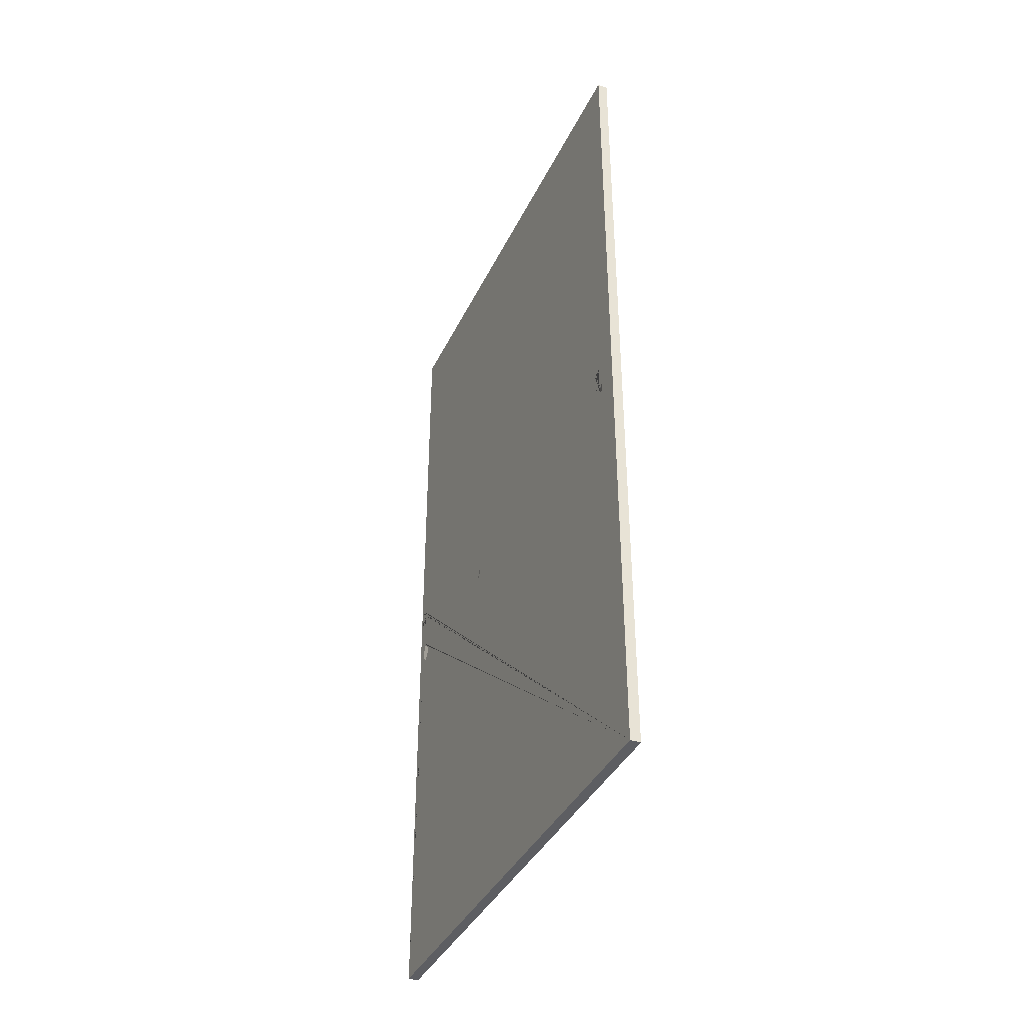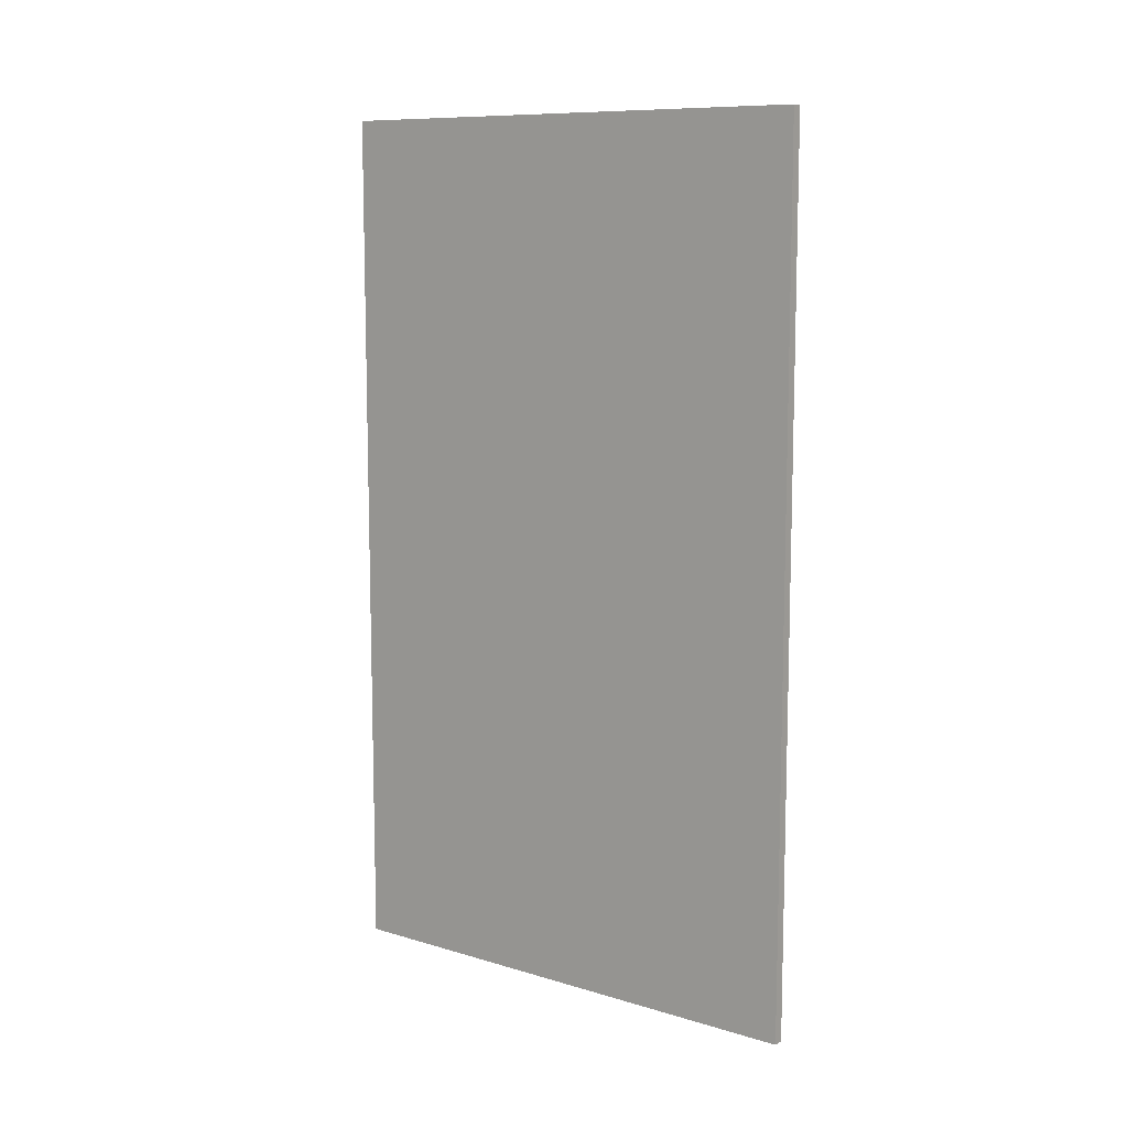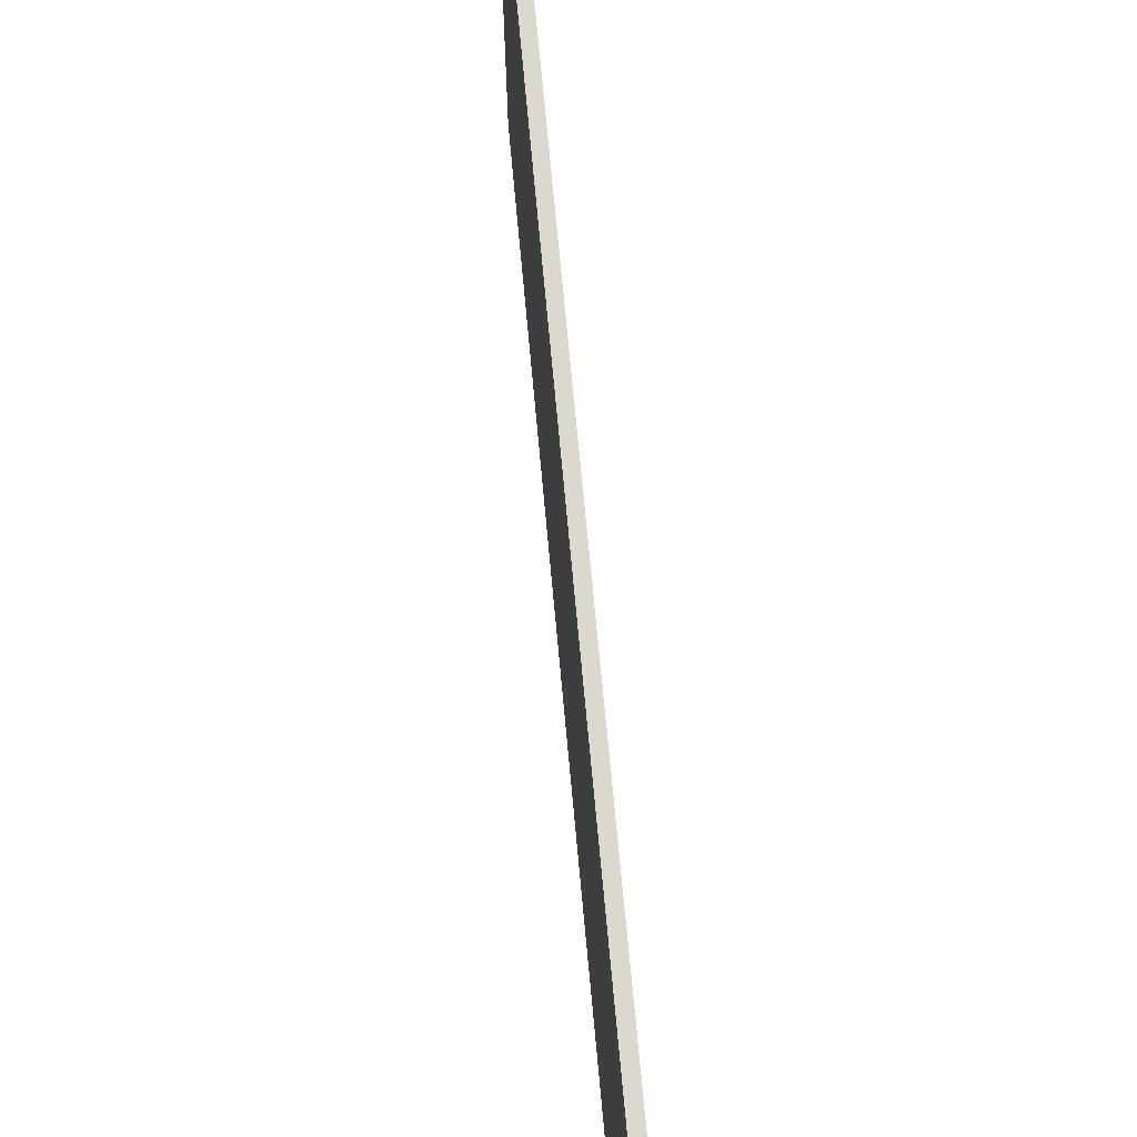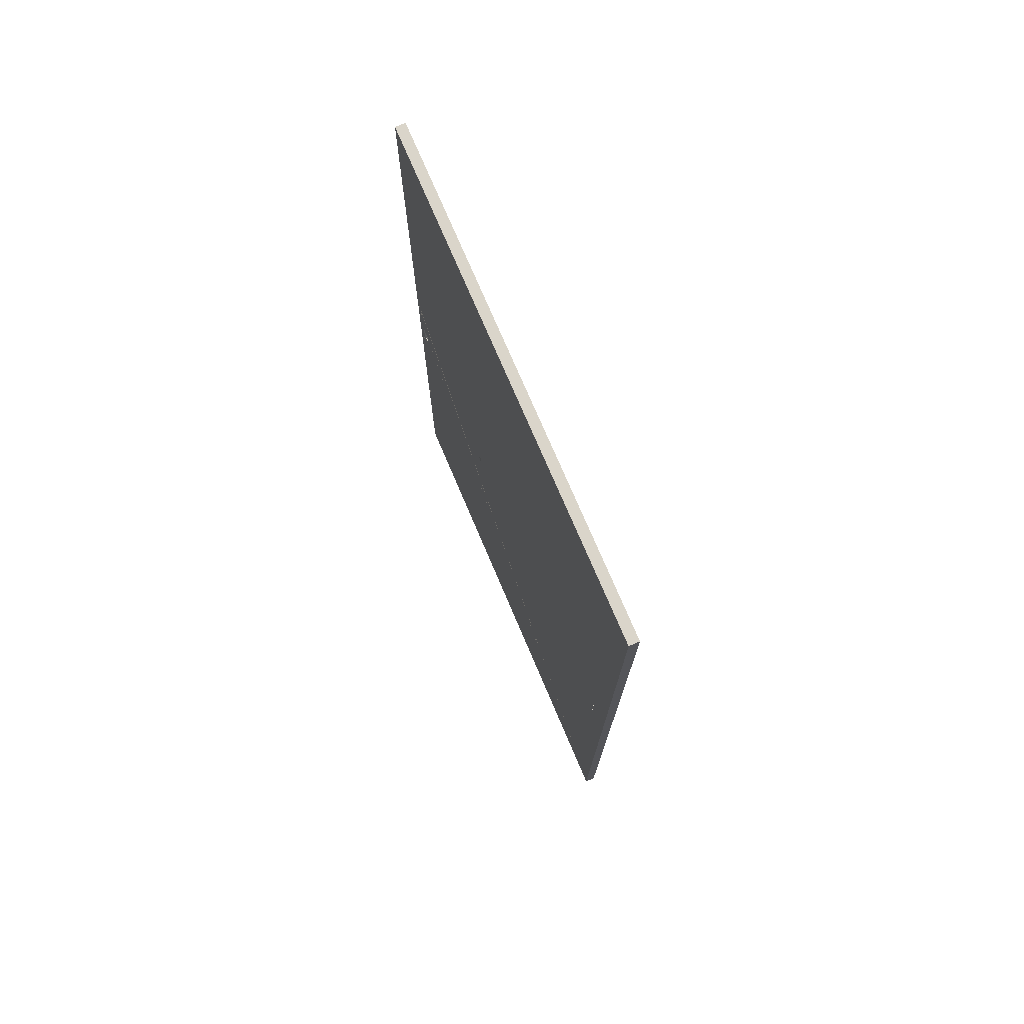
<metadata>
{"format":"obj","ext":"obj","renderer":"f3d","projection":"perspective","resolution":1024,"background":"white","views":[{"elev":-38.9,"azim":156.3,"up":"+Y"},{"elev":10.0,"azim":-52.8,"up":"+Y"},{"elev":72.6,"azim":-5.3,"up":"+Z"},{"elev":74.2,"azim":157.0,"up":"+Y"}]}
</metadata>
<code>
o back1_zoetrope.051
v -0.000336 -0.01615 0.1956
v 0.000321 -0.01624 0.1982
v -0.000953 -0.01662 0.1931
v -0.00231 -0.021 0.1868
v -0.001503 -0.01761 0.1907
v -0.000484 -0.03952 0.1897
v -0.002618 -0.02574 0.1845
v 0.000166 -0.04068 0.192
v -0.001088 -0.0379 0.1877
v -0.001619 -0.03588 0.1861
v -0.002054 -0.03354 0.1849
v -0.002373 -0.031 0.1842
v -0.002564 -0.02836 0.1841
v -0.002532 -0.02325 0.1854
v -0.001962 -0.0191 0.1886
v -0.00021 0.03615 0.2006
v -0.002304 0.03142 0.1926
v -0.000987 0.03516 0.1976
v -0.001732 0.008735 0.1949
v -0.003122 0.0259 0.1895
v 0.000554 0.005791 0.2036
v -0.001029 0.007127 0.1976
v -0.000255 0.006131 0.2005
v -0.002335 0.01089 0.1926
v -0.00281 0.01348 0.1908
v -0.003137 0.01641 0.1895
v -0.003301 0.01955 0.1889
v -0.003296 0.02276 0.1889
v -0.002787 0.02883 0.1908
v -0.001695 0.03356 0.1949
v -0.000518 0.02865 0.197
v -0.001813 0.01374 0.1972
v -0.001448 0.0253 0.1947
v -1.7e-05 0.01114 0.2048
v -0.000561 0.01116 0.2027
v -0.001479 0.01249 0.1989
v -0.001056 0.01162 0.2007
v -0.002042 0.01531 0.1958
v -0.002156 0.01713 0.1948
v -0.002151 0.01914 0.1941
v -0.002027 0.02123 0.1939
v -0.001789 0.02331 0.1941
v -0.001018 0.02711 0.1957
v 3e-05 0.02987 0.1986
v 0.000554 0.01156 0.2068
v 0.000411 0.01778 -0.3112
v -9.8e-05 0.01757 -0.3089
v -0.000577 0.01687 -0.3067
v -0.001006 0.01572 -0.3047
v -0.001475 0.001038 -0.3014
v -0.001641 0.01229 -0.3016
v -0.001366 0.01418 -0.303
v -0.001819 0.01016 -0.3006
v -0.001892 0.007864 -0.3001
v -0.001858 0.005511 -0.3001
v -0.001717 0.003202 -0.3005
v 0.000227 -0.004452 -0.3085
v -0.000738 -0.002486 -0.3044
v -0.000274 -0.003692 -0.3064
v -0.001144 -0.000885 -0.3027
v -1.1e-05 0.02405 -0.3072
v -0.000736 0.02286 -0.3037
v -0.001405 0.02095 -0.3005
v -0.002618 -0.002595 -0.2959
v -0.002456 0.01536 -0.2957
v -0.001986 0.01841 -0.2978
v -0.002792 0.01192 -0.2942
v -0.002982 0.008237 -0.2935
v -0.003016 0.004484 -0.2936
v -0.002893 0.00082 -0.2944
v -0.00033 -0.01107 -0.3076
v 0.000414 -0.01143 -0.3112
v -0.001668 -0.008097 -0.3008
v -0.001034 -0.009944 -0.3041
v -0.002204 -0.005611 -0.2981
v 0.000414 -0.0185 0.02148
v 0.000259 -0.0186 0.02274
v 0.001035 -0.02063 0.01704
v 0.000738 -0.01909 0.01903
v 0.000118 -0.01896 0.02395
v -3e-06 -0.01956 0.02507
v 0.001158 -0.02961 0.01826
v -2e-06 -0.02749 0.02699
v 0.001252 -0.02286 0.01585
v -0.000165 -0.0214 0.02681
v -9.9e-05 -0.02039 0.02603
v -0.000199 -0.02255 0.02736
v -0.000198 -0.02379 0.02766
v -0.000164 -0.02506 0.0277
v -9.8e-05 -0.02632 0.02747
v 0.000579 -0.03052 0.0231
v 0.000741 -0.03068 0.02185
v 0.000896 -0.03058 0.02058
v 0.001254 -0.02879 0.01729
v 0.001354 -0.02663 0.01597
v 0.001319 -0.02412 0.01563
v 0.000261 -0.02942 0.02537
v 0.000417 -0.03009 0.02429
v 0.00012 -0.02855 0.02628
v -0.0103 -0.4541 -0.3369
v 0.000578 -0.4541 -0.3369
v 0.000578 0.4705 -0.3369
v -0.0103 0.4705 -0.3369
v -0.0103 -0.4541 0.207
v -0.0103 0.4705 0.207
v 0.000578 -0.4541 0.207
v 0.000578 0.4705 0.207
v 0.000578 0.01955 0.1878
v 0.000578 0.01642 0.1885
v 0.000578 0.01956 0.1878
v 0.000578 0.02276 0.1878
v 0.000578 0.02277 0.1878
v 0.000578 0.02589 0.1885
v 0.000578 0.01641 0.1885
v 0.000578 0.01349 0.1899
v 0.000578 0.02882 0.1899
v 0.000578 0.02591 0.1885
v 0.000578 0.03381 0.2036
v 0.000578 0.03234 0.2036
v 0.000578 0.02431 0.2036
v 0.000577 0.004429 -0.2928
v 0.000578 0.004443 -0.2928
v 0.000578 0.008182 -0.2928
v 0.000578 0.000781 -0.2936
v 0.000578 0.008197 -0.2928
v 0.000578 0.01186 -0.2935
v 0.000578 0.000768 -0.2937
v 0.000578 -0.002631 -0.2952
v 0.000578 0.01348 0.1899
v 0.000578 0.01089 0.1918
v 0.000578 0.01188 -0.2935
v 0.000578 0.01531 -0.2951
v 0.000578 0.03142 0.1918
v 0.000578 0.02883 0.1899
v 0.000578 -0.009029 -0.3119
v 0.000578 -0.005873 -0.3117
v 0.000578 -0.002641 -0.2952
v 0.000578 -0.005642 -0.2975
v 0.000578 0.01059 -0.3108
v 0.000578 -0.02307 0.1846
v 0.000578 -0.02555 0.1837
v 0.000578 -0.02556 0.1837
v 0.000578 -0.02817 0.1833
v 0.000578 -0.01739 0.199
v 0.000578 -0.01788 0.1988
v 0.000578 -0.02319 0.1976
v 0.000578 -0.02818 0.1833
v 0.000578 -0.03082 0.1835
v 0.000578 -0.02084 0.186
v 0.000578 -0.02306 0.1846
v 0.000578 0.01532 -0.2951
v 0.000578 0.01838 -0.2973
v 0.000578 -0.03083 0.1835
v 0.000578 -0.03338 0.1842
v 0.000578 0.01088 0.1918
v 0.000578 0.008738 0.1943
v 0.000578 -0.02083 0.186
v 0.000578 -0.01895 0.1879
v 0.000578 -0.01665 0.1991
v 0.000578 0.03644 0.2036
v 0.000578 0.03142 0.1919
v 0.000578 0.03356 0.1943
v 0.000578 0.03646 0.2036
v 0.000578 -0.00565 -0.2975
v 0.000578 -0.008122 -0.3004
v 0.000578 0.01689 0.1941
v 0.000578 0.01508 0.1951
v 0.000578 0.01889 0.1934
v 0.000578 0.01689 0.194
v 0.000578 0.01889 0.1934
v 0.000578 0.02099 0.1932
v 0.000578 -0.03339 0.1842
v 0.000578 -0.03574 0.1855
v 0.000578 0.01507 0.1951
v 0.000578 0.01352 0.1966
v 0.000578 0.02099 0.1932
v 0.000578 0.0231 0.1934
v 0.000578 0.01838 -0.2973
v 0.000578 0.02092 -0.3001
v 0.000578 -0.01749 0.1902
v 0.000578 -0.01895 0.1879
v 0.000578 0.00791 -0.2996
v 0.000578 0.0102 -0.3001
v 0.000578 0.007904 -0.2996
v 0.000578 0.005557 -0.2995
v 0.000578 0.003245 -0.3
v 0.000578 0.00555 -0.2995
v 0.000578 0.0102 -0.3001
v 0.000578 0.01233 -0.3011
v 0.000578 0.01459 0.2058
v 0.000578 0.02236 0.2032
v 0.000578 0.01352 0.1966
v 0.000578 0.0123 0.1983
v 0.000578 0.02752 0.2015
v 0.000578 0.01161 0.2068
v 0.000578 0.02512 0.1941
v 0.000578 0.0231 0.1934
v 0.000578 0.008732 0.1943
v 0.000578 0.007765 0.2037
v 0.000578 0.00581 0.2037
v 0.000578 0.01065 0.2037
v 0.000578 0.007128 0.1971
v 0.000578 0.00324 -0.3
v 0.000578 0.001077 -0.3009
v 0.000578 0.03516 0.1972
v 0.000578 0.03356 0.1943
v 0.000578 -0.009962 -0.3037
v 0.000578 -0.008127 -0.3004
v 0.000578 0.01234 -0.3011
v 0.000578 0.01421 -0.3026
v 0.000578 -0.03575 0.1855
v 0.000578 -0.0378 0.1873
v 0.000578 -0.01749 0.1902
v 0.000578 -0.01653 0.1927
v 0.000578 0.0123 0.1983
v 0.000578 0.01147 0.2003
v 0.000578 -0.000853 -0.3023
v 0.000578 0.001073 -0.3009
v 0.000578 -0.001061 -0.3104
v 0.000578 0.008625 -0.3112
v 0.000578 -0.003338 -0.3102
v 0.000578 0.02696 0.1952
v 0.000578 0.02512 0.1941
v 0.000578 0.02905 0.201
v 0.000578 0.02093 -0.3001
v 0.000578 0.02284 -0.3034
v 0.000578 0.01421 -0.3026
v 0.000578 0.01575 -0.3044
v 0.000578 -0.000856 -0.3023
v 0.000578 -0.002461 -0.3041
v 0.000578 -0.0378 0.1873
v 0.000578 -0.03946 0.1895
v 0.000578 0.01147 0.2003
v 0.000578 0.01106 0.2024
v 0.000578 -0.01116 -0.312
v 0.000578 -0.01108 -0.3074
v 0.000578 -0.009964 -0.3037
v 0.000578 0.007125 0.1971
v 0.000578 0.006131 0.2003
v 0.000578 0.02697 0.1952
v 0.000578 0.02856 0.1967
v 0.000578 0.01576 -0.3044
v 0.000578 0.01689 -0.3065
v 0.000578 0.03647 0.2036
v 0.000578 0.03615 0.2003
v 0.000578 0.03516 0.1972
v 0.000578 -0.0161 0.1954
v 0.000578 -0.01653 0.1927
v 0.000578 -0.002463 -0.3041
v 0.000578 -0.003676 -0.3062
v 0.000578 0.01994 -0.3103
v 0.000578 0.02284 -0.3034
v 0.000578 0.02404 -0.307
v 0.000578 0.02438 -0.31
v 0.000578 0.0243 -0.31
v 0.000578 0.02151 -0.3102
v 0.000578 0.01689 -0.3065
v 0.000577 0.01744 -0.3119
v 0.000578 0.01569 -0.3118
v 0.000578 0.01758 -0.3088
v 0.000578 0.01452 -0.3117
v 0.000578 0.01106 0.2024
v 0.000578 0.01109 0.2046
v 0.000578 0.02856 0.1967
v 0.000578 0.03067 0.2004
v 0.000578 0.02986 0.2007
v 0.000578 0.03068 0.2004
v 0.000578 0.02982 0.1985
v 0.000578 -0.03966 0.1939
v 0.000578 -0.04053 0.1937
v 0.000578 -0.03946 0.1895
v 0.000578 -0.04065 0.1919
v 0.000578 -0.04107 0.1936
v 0.000578 -0.04097 0.1936
v 0.000578 -0.03819 0.1942
v 0.000578 -0.01648 0.1992
v 0.000578 -0.01622 0.1981
v 0.000578 -0.0161 0.1954
v 0.000578 -0.01143 -0.3112
v 0.000578 -0.01108 -0.3074
v 0.000578 -0.004446 -0.3085
v 0.000578 -0.003677 -0.3062
v 0.000578 -0.004564 -0.3101
v 0.000578 -0.004643 -0.3101
v 0.000578 0.00613 0.2003
v 0.000578 0.005791 0.2036
v 0.000578 0.03615 0.2003
v 0.000578 -0.02253 0.02745
v 0.000578 -0.02138 0.0269
v 0.000578 -0.02377 0.02775
v 0.000578 -0.02253 0.02745
v 0.000578 -0.02504 0.02779
v 0.000578 -0.02377 0.02775
v 0.000578 -0.02138 0.0269
v 0.000578 -0.02037 0.02612
v 0.000578 -0.02504 0.02779
v 0.000578 -0.0263 0.02755
v 0.000578 -0.02037 0.02612
v 0.000578 -0.01955 0.02514
v 0.000578 -0.02748 0.02706
v 0.000578 -0.0263 0.02755
v 0.000578 0.01758 -0.3088
v 0.000578 0.01778 -0.3112
v 0.000578 0.01109 0.2046
v 0.000578 0.01156 0.2068
v 0.000577 0.02404 -0.307
v 0.000578 -0.01955 0.02514
v 0.000578 -0.01894 0.02401
v 0.000578 -0.02999 0.02298
v 0.000578 -0.02855 0.02263
v 0.000578 -0.02748 0.02706
v 0.000578 -0.02853 0.02634
v 0.000578 -0.02367 0.02143
v 0.000578 0.02982 0.1985
v 0.000578 -0.01906 0.02031
v 0.000578 -0.0198 0.02048
v 0.000578 -0.02054 0.02067
v 0.000578 -0.01894 0.02401
v 0.000578 -0.01859 0.02278
v 0.000578 -0.02941 0.02541
v 0.000578 -0.02853 0.02634
v 0.000578 -0.04065 0.1919
v 0.000578 -0.004446 -0.3085
v 0.000578 -0.01859 0.02278
v 0.000578 -0.01849 0.0215
v 0.000578 -0.03008 0.02431
v 0.000578 -0.02941 0.02541
v 0.000578 -0.01622 0.1981
v 0.000578 0.01761 -0.312
v 0.000578 0.01769 -0.312
v 0.000578 0.01778 -0.3112
v 0.000578 -0.01849 0.0215
v 0.000578 -0.01867 0.02021
v 0.000578 -0.0188 0.02024
v 0.000578 -0.01134 -0.312
v 0.000578 -0.01143 -0.3112
v 0.000578 -0.03038 0.02308
v 0.000578 -0.03008 0.02431
v 0.000578 0.01156 0.2068
v 0.000578 0.0116 0.2068
v 0.000578 0.01161 0.2068
v 0.000578 0.0058 0.2037
v 0.000578 0.005791 0.2036
f 1 247 278
f 1 278 277 2
f 1 5 3
f 3 248 247 1
f 1 4 5
f 2 328 276
f 6 146 275
f 8 322 272
f 8 272 271 6
f 6 271 232
f 6 270 274
f 6 274 273 8
f 6 232 231 9
f 9 231 212
f 10 211 173
f 10 173 172 11
f 11 172 154
f 11 9 10
f 11 154 153 12
f 11 12 13
f 11 6 9
f 6 11 13
f 12 148 147 13
f 13 147 143
f 13 143 142 7
f 13 7 6
f 7 142 141
f 12 153 148
f 9 212 211 10
f 7 141 140 14
f 14 140 150
f 14 150 149 4
f 4 149 157
f 15 158 181
f 15 181 180 5
f 5 180 213
f 5 213 214 3
f 3 214 248
f 5 4 15
f 4 157 158 15
f 14 4 7
f 6 275 269
f 2 277 328
f 16 287 244
f 19 120 201
f 21 343 286
f 22 238 202
f 22 202 198 19
f 19 198 156
f 23 285 239
f 23 239 238 22
f 19 21 23
f 21 286 285 23
f 19 23 22
f 19 156 155 24
f 24 155 130
f 25 129 115
f 25 115 114 26
f 26 114 109
f 26 24 25
f 26 109 108 27
f 26 27 28
f 26 19 24
f 19 26 28
f 27 110 111 28
f 28 111 112
f 28 112 113 20
f 28 20 19
f 20 113 117
f 27 108 110
f 24 130 129 25
f 20 117 116 29
f 29 116 134
f 29 134 133 17
f 17 133 161
f 30 162 206
f 30 206 205 18
f 18 205 246
f 18 246 245 16
f 16 245 287
f 18 17 30
f 17 161 162 30
f 29 17 20
f 19 201 199
f 32 191 190
f 34 304 263
f 34 263 262 35
f 35 262 234
f 36 215 193
f 36 193 192 32
f 32 192 175
f 37 233 216
f 37 216 215 36
f 32 35 37
f 35 234 233 37
f 32 37 36
f 32 175 174 38
f 38 174 167
f 39 166 169
f 39 169 168 40
f 40 168 170
f 40 38 39
f 40 170 171 41
f 40 41 42
f 40 32 38
f 32 40 42
f 41 176 177 42
f 42 177 197
f 42 197 196 33
f 42 33 32
f 33 196 223
f 41 171 176
f 38 167 166 39
f 33 223 222 43
f 43 222 240
f 43 240 241 31
f 31 241 264
f 44 268 314
f 44 314 267
f 31 264 268 44
f 43 31 33
f 45 339 305
f 45 341 340
f 45 305 304 34
f 45 34 35
f 45 35 32
f 32 190 195 45
f 46 331 303
f 46 303 302 47
f 48 46 47
f 46 329 330
f 48 259 258 46
f 46 258 329
f 47 260 257 48
f 48 257 243
f 48 243 242 49
f 48 49 52
f 48 220 261
f 54 50 48
f 48 261 259
f 53 48 51
f 51 48 52
f 54 48 53
f 53 183 182 54
f 54 182 184
f 54 184 185 55
f 56 54 55
f 54 56 50
f 55 187 186 56
f 56 186 203
f 56 203 204 50
f 50 204 218
f 57 281 323
f 57 323 284
f 49 242 228
f 49 228 227 52
f 52 227 210
f 51 209 189
f 51 189 188 53
f 53 188 183
f 52 210 209 51
f 58 230 249
f 58 249 250 59
f 59 250 282
f 59 60 58
f 59 282 281 57
f 59 57 284 283
f 59 283 221
f 50 60 59
f 50 218 217 60
f 60 217 229
f 60 229 230 58
f 55 185 187
f 47 302 260
f 62 255 254 61
f 62 256 255
f 61 253 252 62
f 62 252 226
f 62 226 225 63
f 62 63 66
f 62 139 251
f 68 64 62
f 62 251 256
f 67 62 65
f 65 62 66
f 68 62 67
f 67 126 125 68
f 68 125 123
f 68 123 122 69
f 70 68 69
f 68 70 64
f 69 121 124 70
f 70 124 127
f 70 127 128 64
f 64 128 137
f 71 236 280
f 71 280 279 72
f 72 279 336
f 72 336 335
f 63 225 179
f 63 179 178 66
f 66 178 152
f 65 151 132
f 65 132 131 67
f 67 131 126
f 66 152 151 65
f 73 165 208
f 73 208 207 74
f 74 207 237
f 74 75 73
f 74 237 236 71
f 74 71 72
f 74 72 235 135
f 64 75 74
f 64 137 138 75
f 75 138 164
f 75 164 165 73
f 69 122 121
f 61 306 253
f 76 325 324 77
f 80 76 77
f 80 316 315 76
f 76 315 334
f 80 81 86
f 80 313 317
f 82 313 310
f 88 83 80
f 80 317 316
f 87 80 85
f 85 80 86
f 88 80 87
f 90 88 89
f 88 90 83
f 82 95 96
f 98 99 97
f 98 91 337
f 98 337 309
f 83 99 98
f 82 310 309
f 104 100 101
f 100 102 101
f 100 103 102
f 104 103 100
f 104 105 103
f 105 104 106
f 104 101 106
f 101 107 244 287 245 246 205 206 162 161 133 134 116 117 113 112 111 110 108 109 114 115 129 130 155 156 198 202 247 248 214 213 180 181 158 157 149 150 140 141 142 143 147 148 153 154 172 173 211 212 231 232 271 272 322 273 106
f 105 106 107
f 103 105 107
f 103 107 102
f 101 102 254 255 256 251 139 136 135 235 335 336 279
f 119 20 17 118
f 317 84 78 316
f 191 32 33 194
f 313 82 84 317
f 136 64 74 135
f 265 31 44 267
f 224 31 266
f 194 33 31 224
f 315 78 79 334
f 139 62 64 136
f 145 7 4 144
f 159 1 2 276
f 235 72 335
f 310 83 98 309
f 331 46 330
f 118 17 160
f 270 6 269
f 160 17 18 163
f 200 21 19 199
f 342 21 200
f 163 18 16 244
f 343 21 342
f 306 61 254
f 144 4 1 159
f 219 50 59 221
f 313 80 83 310
f 266 31 265
f 341 45 195
f 106 273 274 270 269 275 146 145 144 159 276 328 277 278 247 202 238 239 285 286 343
f 343 286 285 262 263 304 305 339 340 341 195 190 191 194 224 266 265 267 287 244 163 160 118 119 120 201 199 200 342
f 342 200 199 201 120 119 118 160 163 244 107 106 343
f 267 265 266 224 194 191 190 195 341 340 339 305 304 263 262 234 233 216 215 193 192 175 174 167 166 169 168 170 171 176 177 197 196 223 222 240 241 264 268 314
f 314 268 264 241 240 222 223 196 197 177 176 171 170 168 169 166 167 174 175 192 193 215 216 233 234 262 285 239 238 202 198 156 155 130 129 115 114 109 108 110 111 112 113 117 116 134 133 161 162 206 205 246 245 287 267
f 339 45 340
f 337 92 82 309
f 146 6 7 145
f 280 236 237 207 208 165 164 138 137 128 127 124 121 122 123 125 126 131 132 151 152 178 179 225 226 252 253 306 254 102 107 101 279
f 303 302 260 257 243 242 228 227 210 209 189 188 183 182 184 185 187 186 203 204 218 217 229 230 249 250 282 281 323 284 283 221 219 220 261 259 258 329 330 331
f 316 78 315
f 120 19 20 119
f 322 8 273
f 220 48 50 219
l 93 82
l 94 95
l 333 334
l 90 297
l 99 312
l 90 301
l 99 321
l 83 300
l 97 320
l 83 311
l 89 296
l 89 292
l 87 291
l 81 307
l 77 319
l 81 299
l 86 298
l 85 289
l 87 288
l 86 295
l 85 294
l 80 318
l 80 308
l 97 327
l 98 326
l 98 338
l 88 290
l 88 293
l 332 107
l 91 106

</code>
